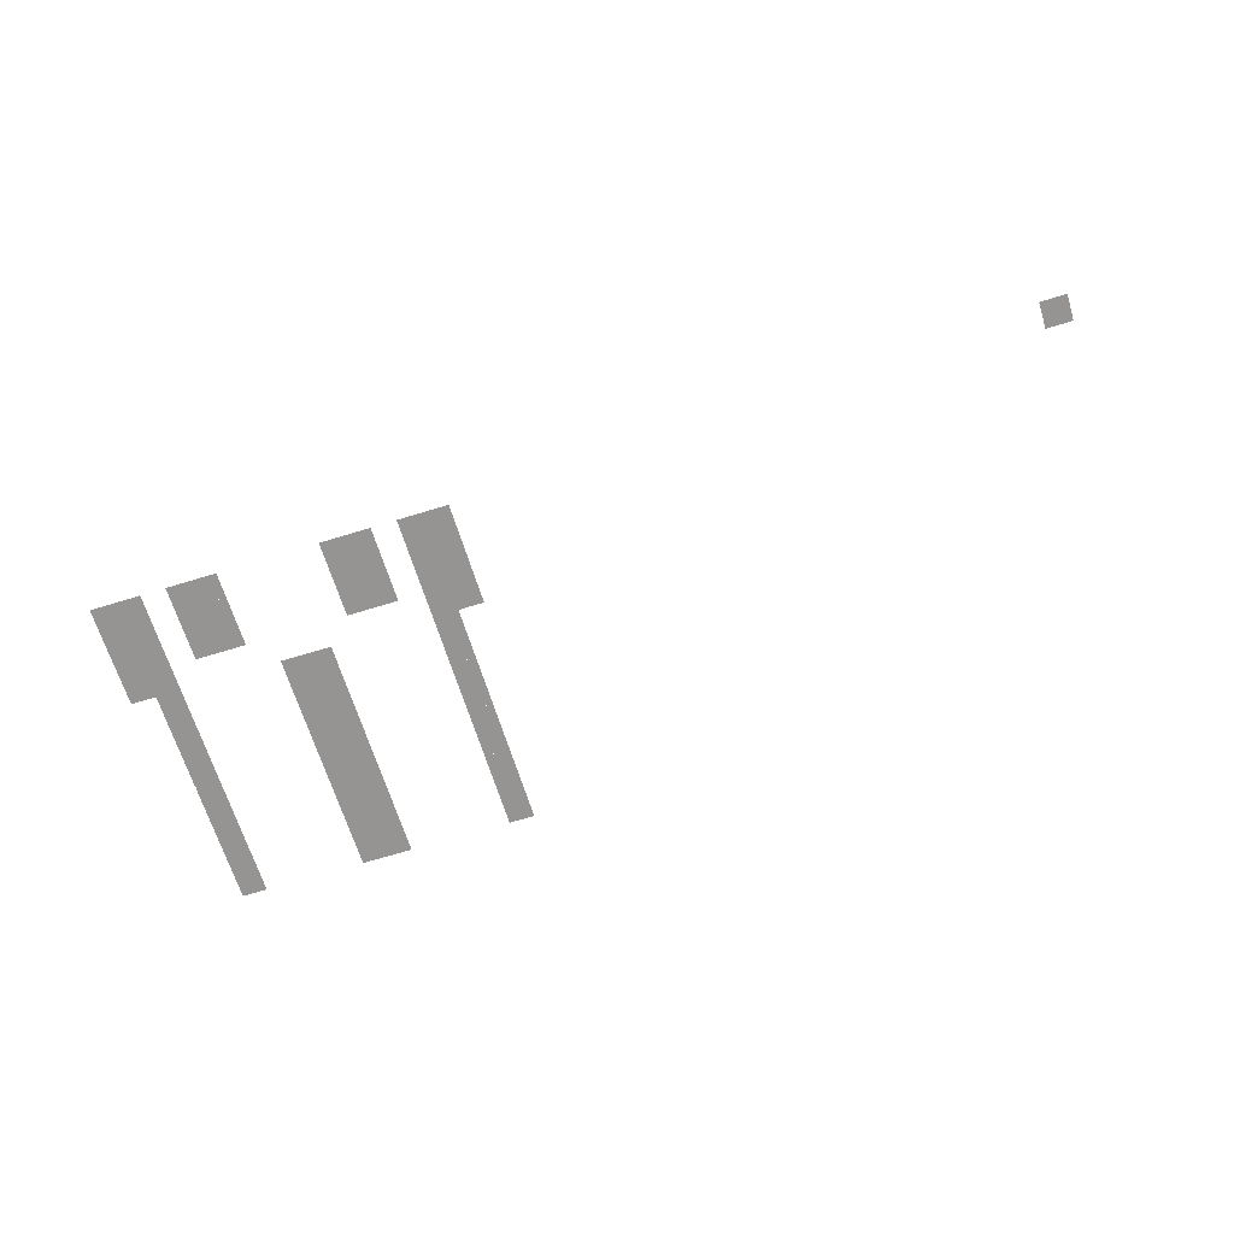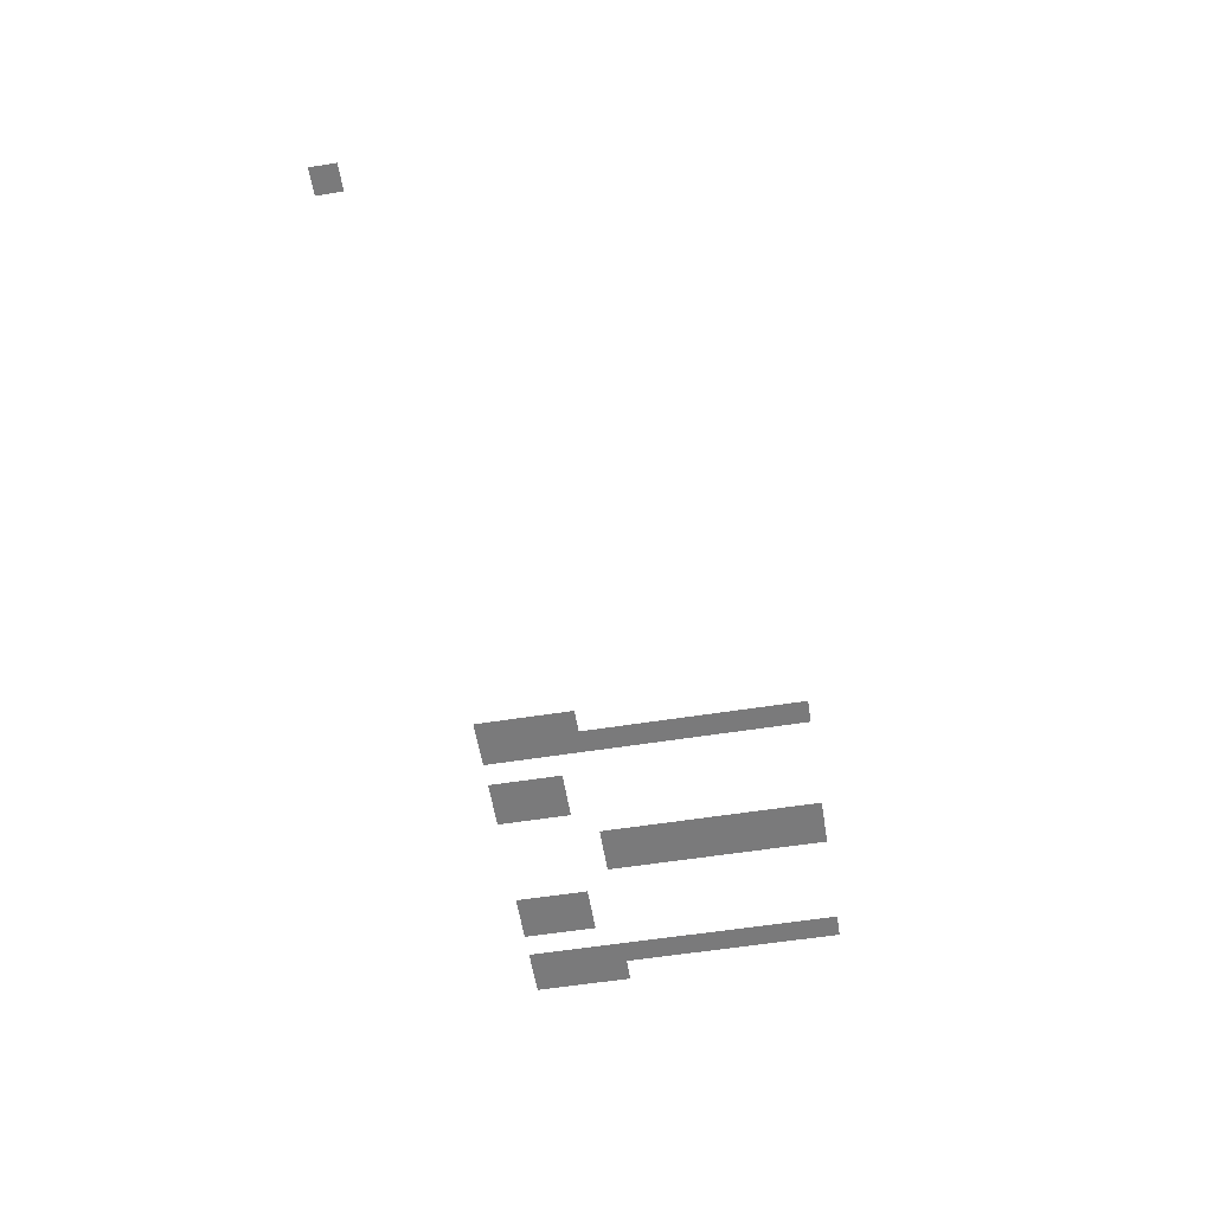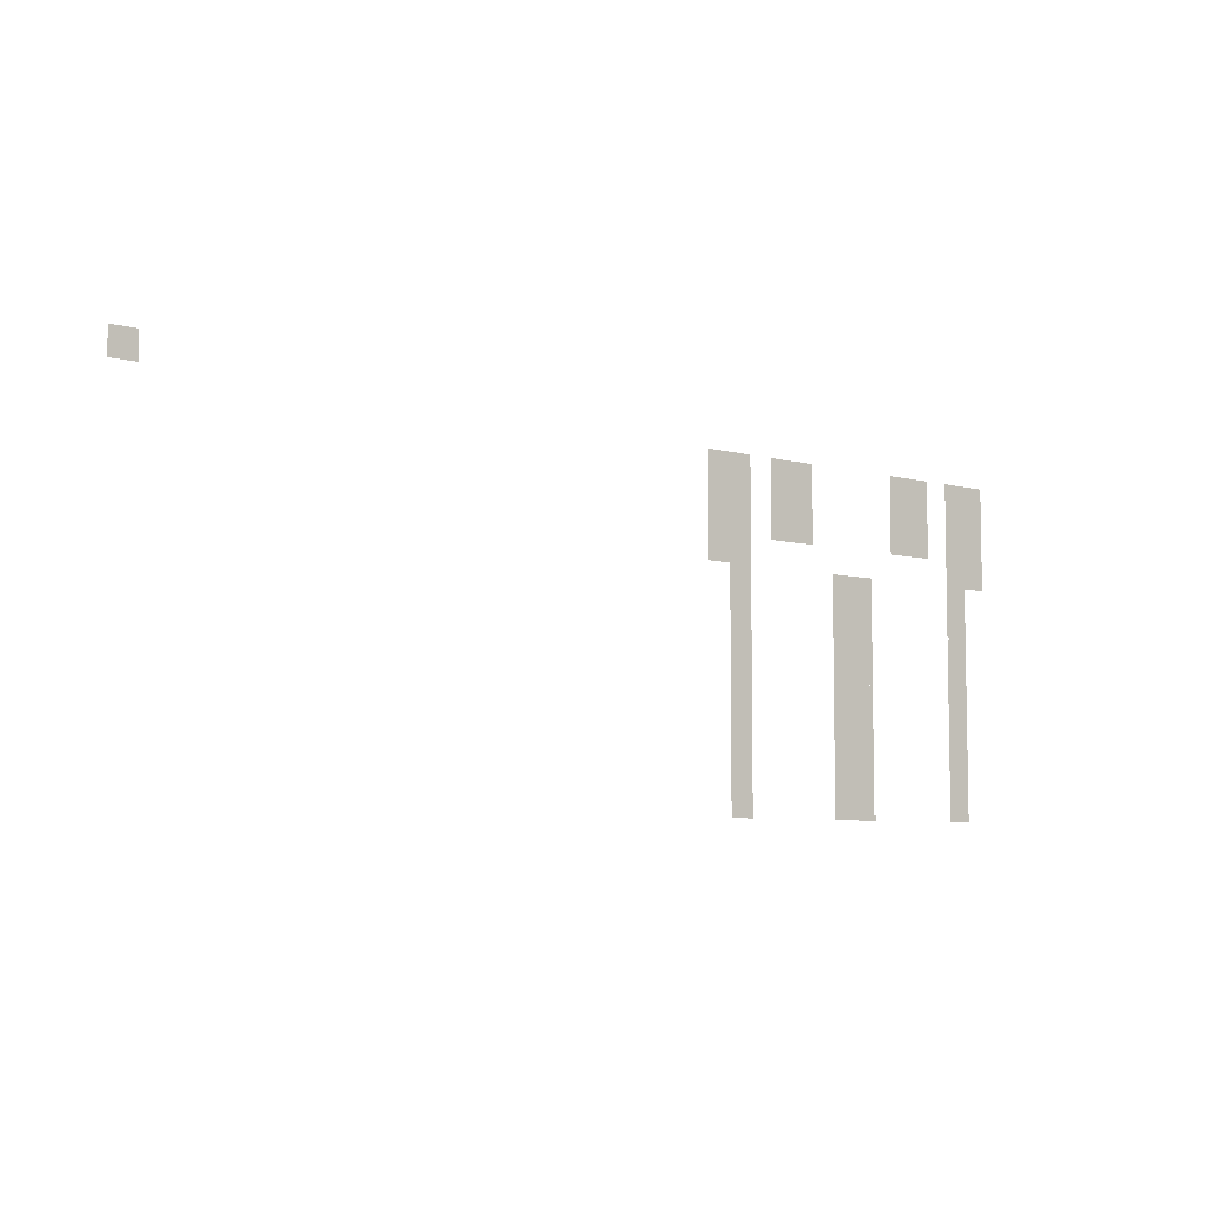
<metadata>
{"format":"obj","ext":"obj","renderer":"f3d","projection":"perspective","resolution":1024,"background":"white","views":[{"elev":-67.1,"azim":-162.8,"up":"+Z"},{"elev":-58.1,"azim":-80.7,"up":"+Z"},{"elev":-6.8,"azim":-37.9,"up":"+Y"}]}
</metadata>
<code>
v -2208 -432 -0.18
v -2224 -432 -0.18
v -2224 -416 -0.18
v -2208 -416 -0.18
v -1632 -448 -0.1867
v -1648 -448 -0.1867
v -1648 -432 -0.1867
v -1632 -432 -0.1867
v -1648 -448 -0.1867
v -1664 -448 -0.1867
v -1664 -432 -0.1867
v -1648 -432 -0.1867
v -1680 -448 -0.1867
v -1696 -448 -0.1867
v -1696 -432 -0.1867
v -1680 -432 -0.1867
v -1696 -448 -0.1867
v -1712 -448 -0.1867
v -1712 -432 -0.1867
v -1696 -432 -0.1867
v -1776 -448 -0.1867
v -1792 -448 -0.1867
v -1792 -432 -0.1867
v -1776 -432 -0.1867
v -1792 -448 -0.1867
v -1808 -448 -0.1867
v -1808 -432 -0.1867
v -1792 -432 -0.1867
v -1824 -448 -0.1867
v -1840 -448 -0.1867
v -1840 -432 -0.1867
v -1824 -432 -0.1867
v -1840 -448 -0.1867
v -1856 -448 -0.1867
v -1856 -432 -0.1867
v -1840 -432 -0.1867
v -1632 -464 -0.1933
v -1648 -464 -0.1933
v -1648 -448 -0.1933
v -1632 -448 -0.1933
v -1648 -464 -0.1933
v -1664 -464 -0.1933
v -1664 -448 -0.1933
v -1648 -448 -0.1933
v -1680 -464 -0.1933
v -1696 -464 -0.1933
v -1696 -448 -0.1933
v -1680 -448 -0.1933
v -1696 -464 -0.1933
v -1712 -464 -0.1933
v -1712 -448 -0.1933
v -1696 -448 -0.1933
v -1776 -464 -0.1933
v -1792 -464 -0.1933
v -1792 -448 -0.1933
v -1776 -448 -0.1933
v -1792 -464 -0.1933
v -1808 -464 -0.1933
v -1808 -448 -0.1933
v -1792 -448 -0.1933
v -1824 -464 -0.1933
v -1840 -464 -0.1933
v -1840 -448 -0.1933
v -1824 -448 -0.1933
v -1840 -464 -0.1933
v -1856 -464 -0.1933
v -1856 -448 -0.1933
v -1840 -448 -0.1933
v -1632 -480 -0.2
v -1648 -480 -0.2
v -1648 -464 -0.2
v -1632 -464 -0.2
v -1648 -480 -0.2
v -1664 -480 -0.2
v -1664 -464 -0.2
v -1648 -464 -0.2
v -1680 -480 -0.2
v -1696 -480 -0.2
v -1696 -464 -0.2
v -1680 -464 -0.2
v -1696 -480 -0.2
v -1712 -480 -0.2
v -1712 -464 -0.2
v -1696 -464 -0.2
v -1776 -480 -0.2
v -1792 -480 -0.2
v -1792 -464 -0.2
v -1776 -464 -0.2
v -1792 -480 -0.2
v -1808 -480 -0.2
v -1808 -464 -0.2
v -1792 -464 -0.2
v -1824 -480 -0.2
v -1840 -480 -0.2
v -1840 -464 -0.2
v -1824 -464 -0.2
v -1840 -480 -0.2
v -1856 -480 -0.2
v -1856 -464 -0.2
v -1840 -464 -0.2
v -1632 -496 -0.2067
v -1648 -496 -0.2067
v -1648 -480 -0.2067
v -1632 -480 -0.2067
v -1648 -496 -0.2067
v -1664 -496 -0.2067
v -1664 -480 -0.2067
v -1648 -480 -0.2067
v -1824 -496 -0.2067
v -1840 -496 -0.2067
v -1840 -480 -0.2067
v -1824 -480 -0.2067
v -1840 -496 -0.2067
v -1856 -496 -0.2067
v -1856 -480 -0.2067
v -1840 -480 -0.2067
v -1648 -512 -0.2133
v -1664 -512 -0.2133
v -1664 -496 -0.2133
v -1648 -496 -0.2133
v -1728 -512 -0.2133
v -1744 -512 -0.2133
v -1744 -496 -0.2133
v -1728 -496 -0.2133
v -1744 -512 -0.2133
v -1760 -512 -0.2133
v -1760 -496 -0.2133
v -1744 -496 -0.2133
v -1824 -512 -0.2133
v -1840 -512 -0.2133
v -1840 -496 -0.2133
v -1824 -496 -0.2133
v -1648 -528 -0.22
v -1664 -528 -0.22
v -1664 -512 -0.22
v -1648 -512 -0.22
v -1728 -528 -0.22
v -1744 -528 -0.22
v -1744 -512 -0.22
v -1728 -512 -0.22
v -1744 -528 -0.22
v -1760 -528 -0.22
v -1760 -512 -0.22
v -1744 -512 -0.22
v -1824 -528 -0.22
v -1840 -528 -0.22
v -1840 -512 -0.22
v -1824 -512 -0.22
v -1648 -544 -0.2267
v -1664 -544 -0.2267
v -1664 -528 -0.2267
v -1648 -528 -0.2267
v -1728 -544 -0.2267
v -1744 -544 -0.2267
v -1744 -528 -0.2267
v -1728 -528 -0.2267
v -1744 -544 -0.2267
v -1760 -544 -0.2267
v -1760 -528 -0.2267
v -1744 -528 -0.2267
v -1824 -544 -0.2267
v -1840 -544 -0.2267
v -1840 -528 -0.2267
v -1824 -528 -0.2267
v -1648 -560 -0.2333
v -1664 -560 -0.2333
v -1664 -544 -0.2333
v -1648 -544 -0.2333
v -1728 -560 -0.2333
v -1744 -560 -0.2333
v -1744 -544 -0.2333
v -1728 -544 -0.2333
v -1744 -560 -0.2333
v -1760 -560 -0.2333
v -1760 -544 -0.2333
v -1744 -544 -0.2333
v -1824 -560 -0.2333
v -1840 -560 -0.2333
v -1840 -544 -0.2333
v -1824 -544 -0.2333
v -1648 -576 -0.24
v -1664 -576 -0.24
v -1664 -560 -0.24
v -1648 -560 -0.24
v -1728 -576 -0.24
v -1744 -576 -0.24
v -1744 -560 -0.24
v -1728 -560 -0.24
v -1744 -576 -0.24
v -1760 -576 -0.24
v -1760 -560 -0.24
v -1744 -560 -0.24
v -1824 -576 -0.24
v -1840 -576 -0.24
v -1840 -560 -0.24
v -1824 -560 -0.24
v -1648 -592 -0.2467
v -1664 -592 -0.2467
v -1664 -576 -0.2467
v -1648 -576 -0.2467
v -1728 -592 -0.2467
v -1744 -592 -0.2467
v -1744 -576 -0.2467
v -1728 -576 -0.2467
v -1744 -592 -0.2467
v -1760 -592 -0.2467
v -1760 -576 -0.2467
v -1744 -576 -0.2467
v -1824 -592 -0.2467
v -1840 -592 -0.2467
v -1840 -576 -0.2467
v -1824 -576 -0.2467
v -1648 -608 -0.2533
v -1664 -608 -0.2533
v -1664 -592 -0.2533
v -1648 -592 -0.2533
v -1728 -608 -0.2533
v -1744 -608 -0.2533
v -1744 -592 -0.2533
v -1728 -592 -0.2533
v -1744 -608 -0.2533
v -1760 -608 -0.2533
v -1760 -592 -0.2533
v -1744 -592 -0.2533
v -1824 -608 -0.2533
v -1840 -608 -0.2533
v -1840 -592 -0.2533
v -1824 -592 -0.2533
v -1648 -624 -0.26
v -1664 -624 -0.26
v -1664 -608 -0.26
v -1648 -608 -0.26
v -1728 -624 -0.26
v -1744 -624 -0.26
v -1744 -608 -0.26
v -1728 -608 -0.26
v -1744 -624 -0.26
v -1760 -624 -0.26
v -1760 -608 -0.26
v -1744 -608 -0.26
v -1824 -624 -0.26
v -1840 -624 -0.26
v -1840 -608 -0.26
v -1824 -608 -0.26
v -1648 -640 -0.2667
v -1664 -640 -0.2667
v -1664 -624 -0.2667
v -1648 -624 -0.2667
v -1728 -640 -0.2667
v -1744 -640 -0.2667
v -1744 -624 -0.2667
v -1728 -624 -0.2667
v -1744 -640 -0.2667
v -1760 -640 -0.2667
v -1760 -624 -0.2667
v -1744 -624 -0.2667
v -1824 -640 -0.2667
v -1840 -640 -0.2667
v -1840 -624 -0.2667
v -1824 -624 -0.2667
g WorldMapV1_mesh_0058
f 1 2 3 4
f 5 6 7 8
f 9 10 11 12
f 13 14 15 16
f 17 18 19 20
f 21 22 23 24
f 25 26 27 28
f 29 30 31 32
f 33 34 35 36
f 37 38 39 40
f 41 42 43 44
f 45 46 47 48
f 49 50 51 52
f 53 54 55 56
f 57 58 59 60
f 61 62 63 64
f 65 66 67 68
f 69 70 71 72
f 73 74 75 76
f 77 78 79 80
f 81 82 83 84
f 85 86 87 88
f 89 90 91 92
f 93 94 95 96
f 97 98 99 100
f 101 102 103 104
f 105 106 107 108
f 109 110 111 112
f 113 114 115 116
f 117 118 119 120
f 121 122 123 124
f 125 126 127 128
f 129 130 131 132
f 133 134 135 136
f 137 138 139 140
f 141 142 143 144
f 145 146 147 148
f 149 150 151 152
f 153 154 155 156
f 157 158 159 160
f 161 162 163 164
f 165 166 167 168
f 169 170 171 172
f 173 174 175 176
f 177 178 179 180
f 181 182 183 184
f 185 186 187 188
f 189 190 191 192
f 193 194 195 196
f 197 198 199 200
f 201 202 203 204
f 205 206 207 208
f 209 210 211 212
f 213 214 215 216
f 217 218 219 220
f 221 222 223 224
f 225 226 227 228
f 229 230 231 232
f 233 234 235 236
f 237 238 239 240
f 241 242 243 244
f 245 246 247 248
f 249 250 251 252
f 253 254 255 256
f 257 258 259 260

</code>
